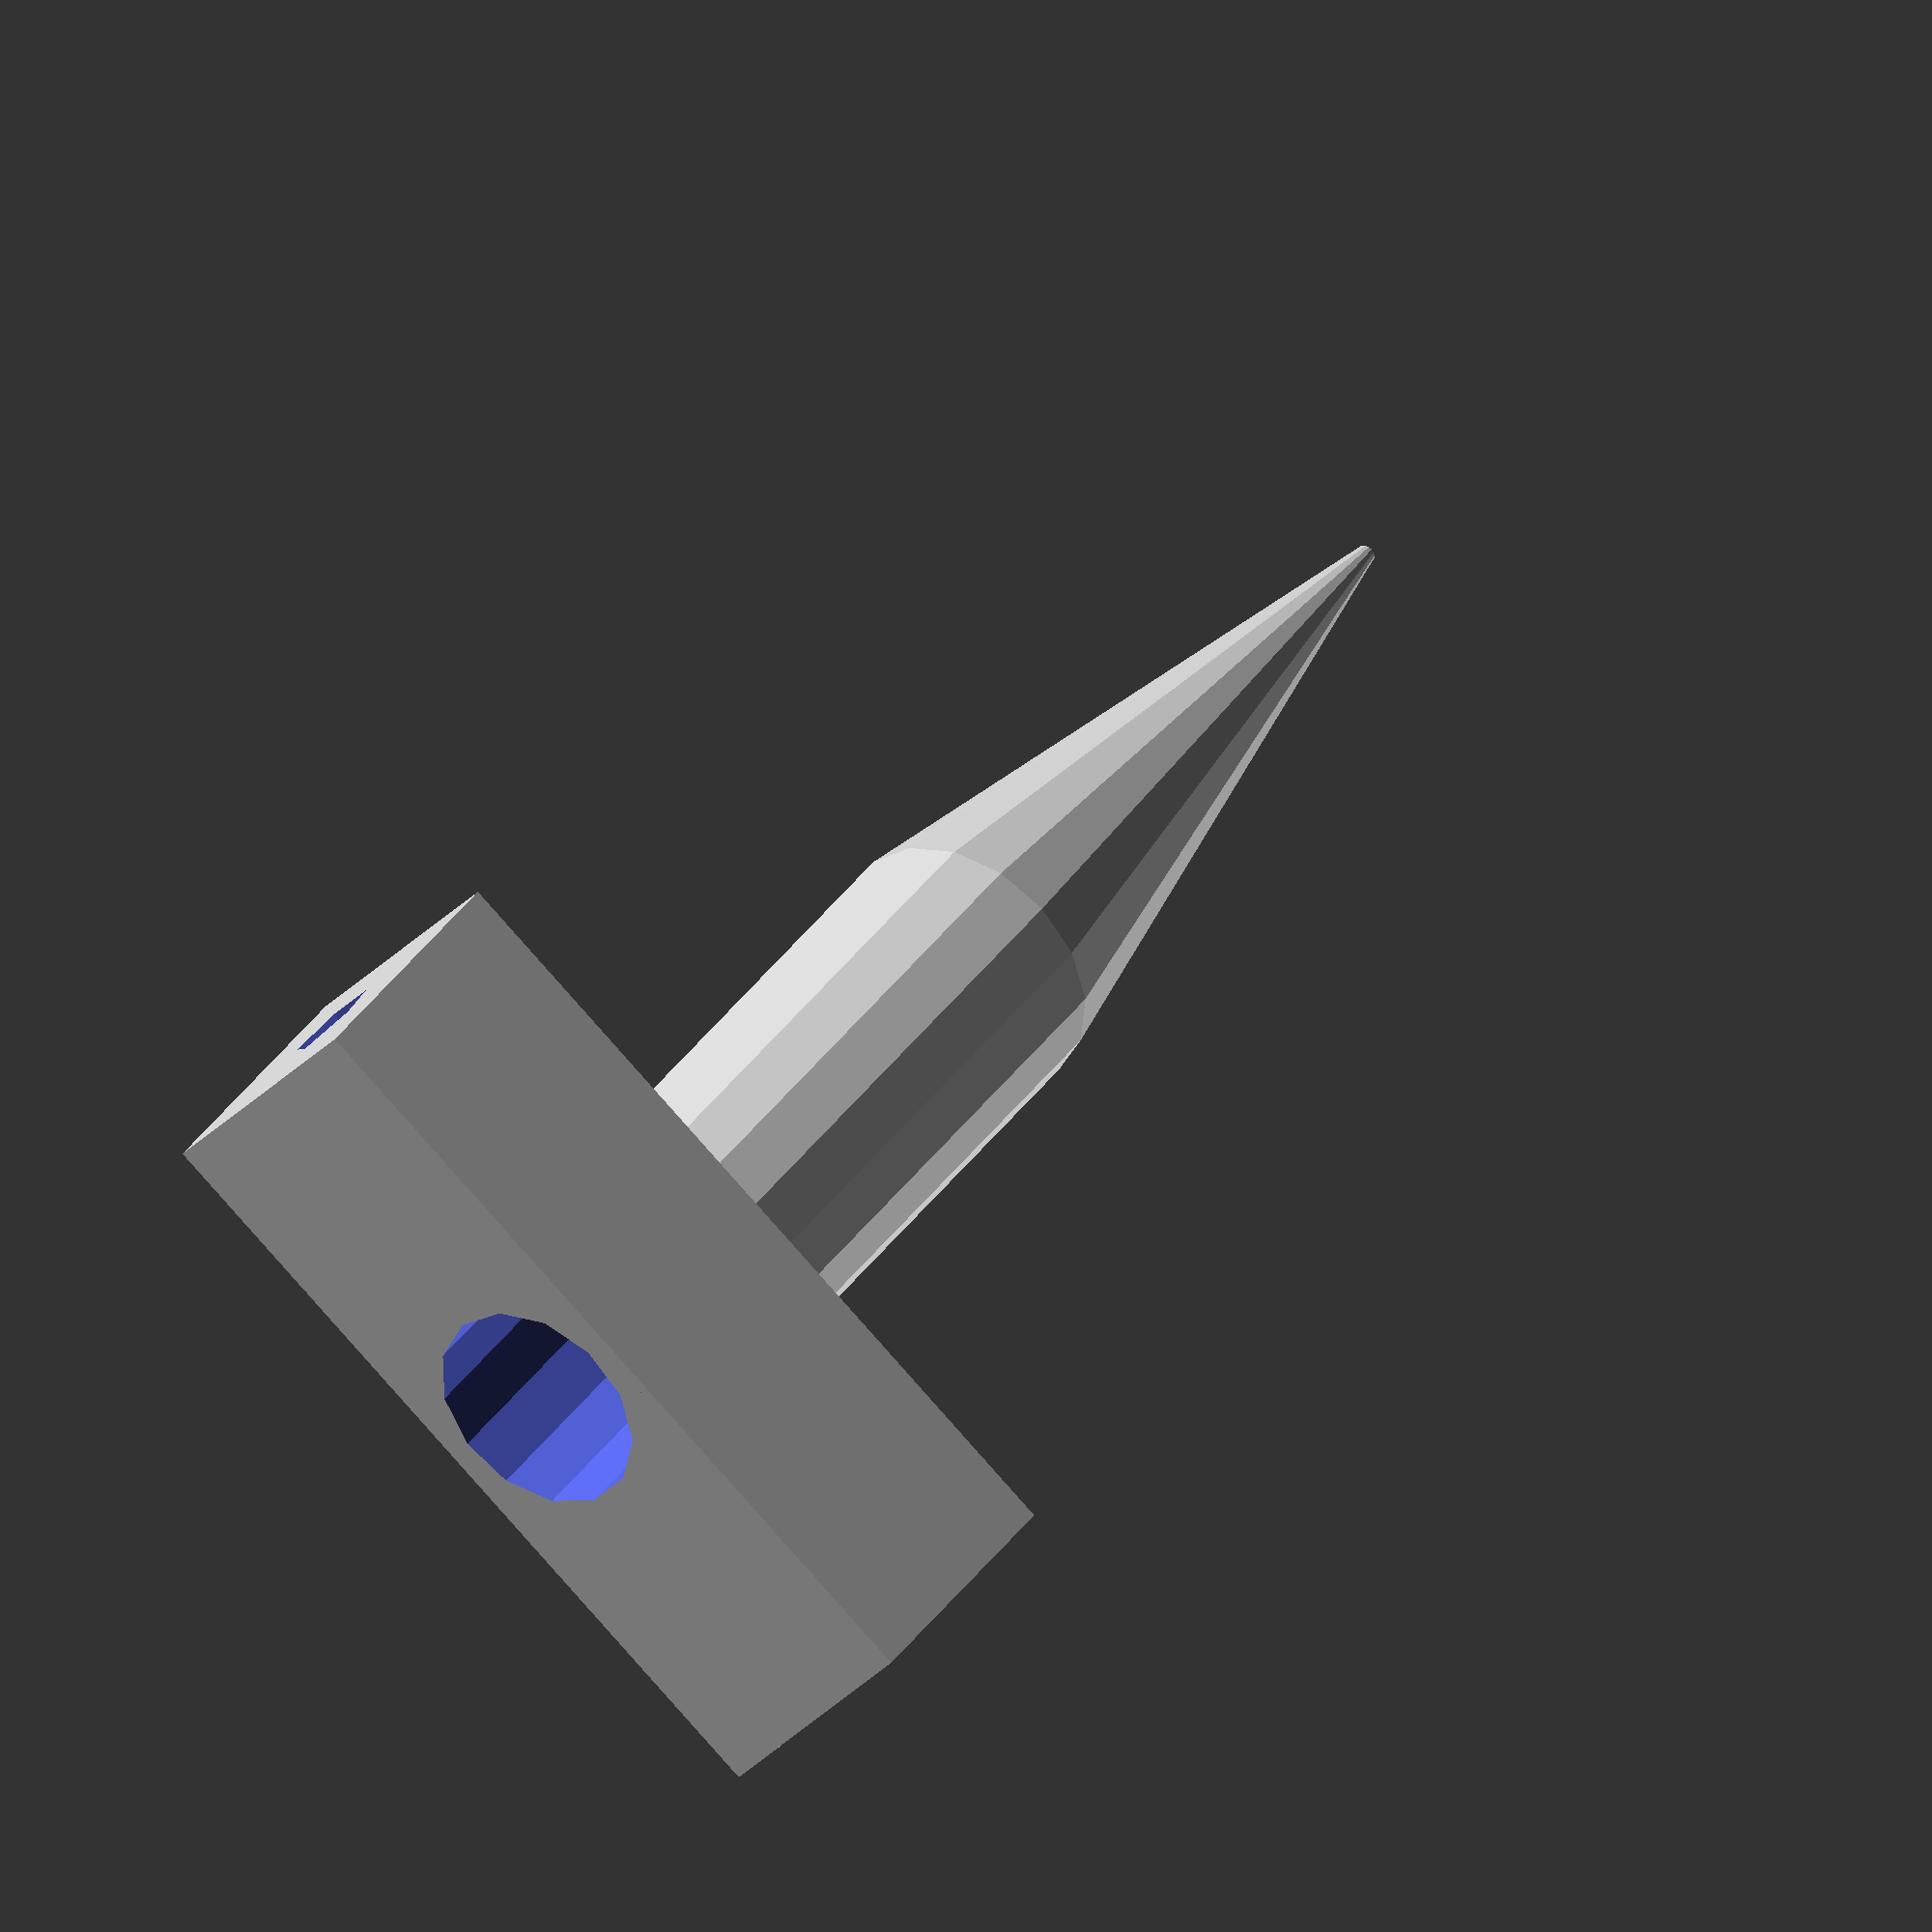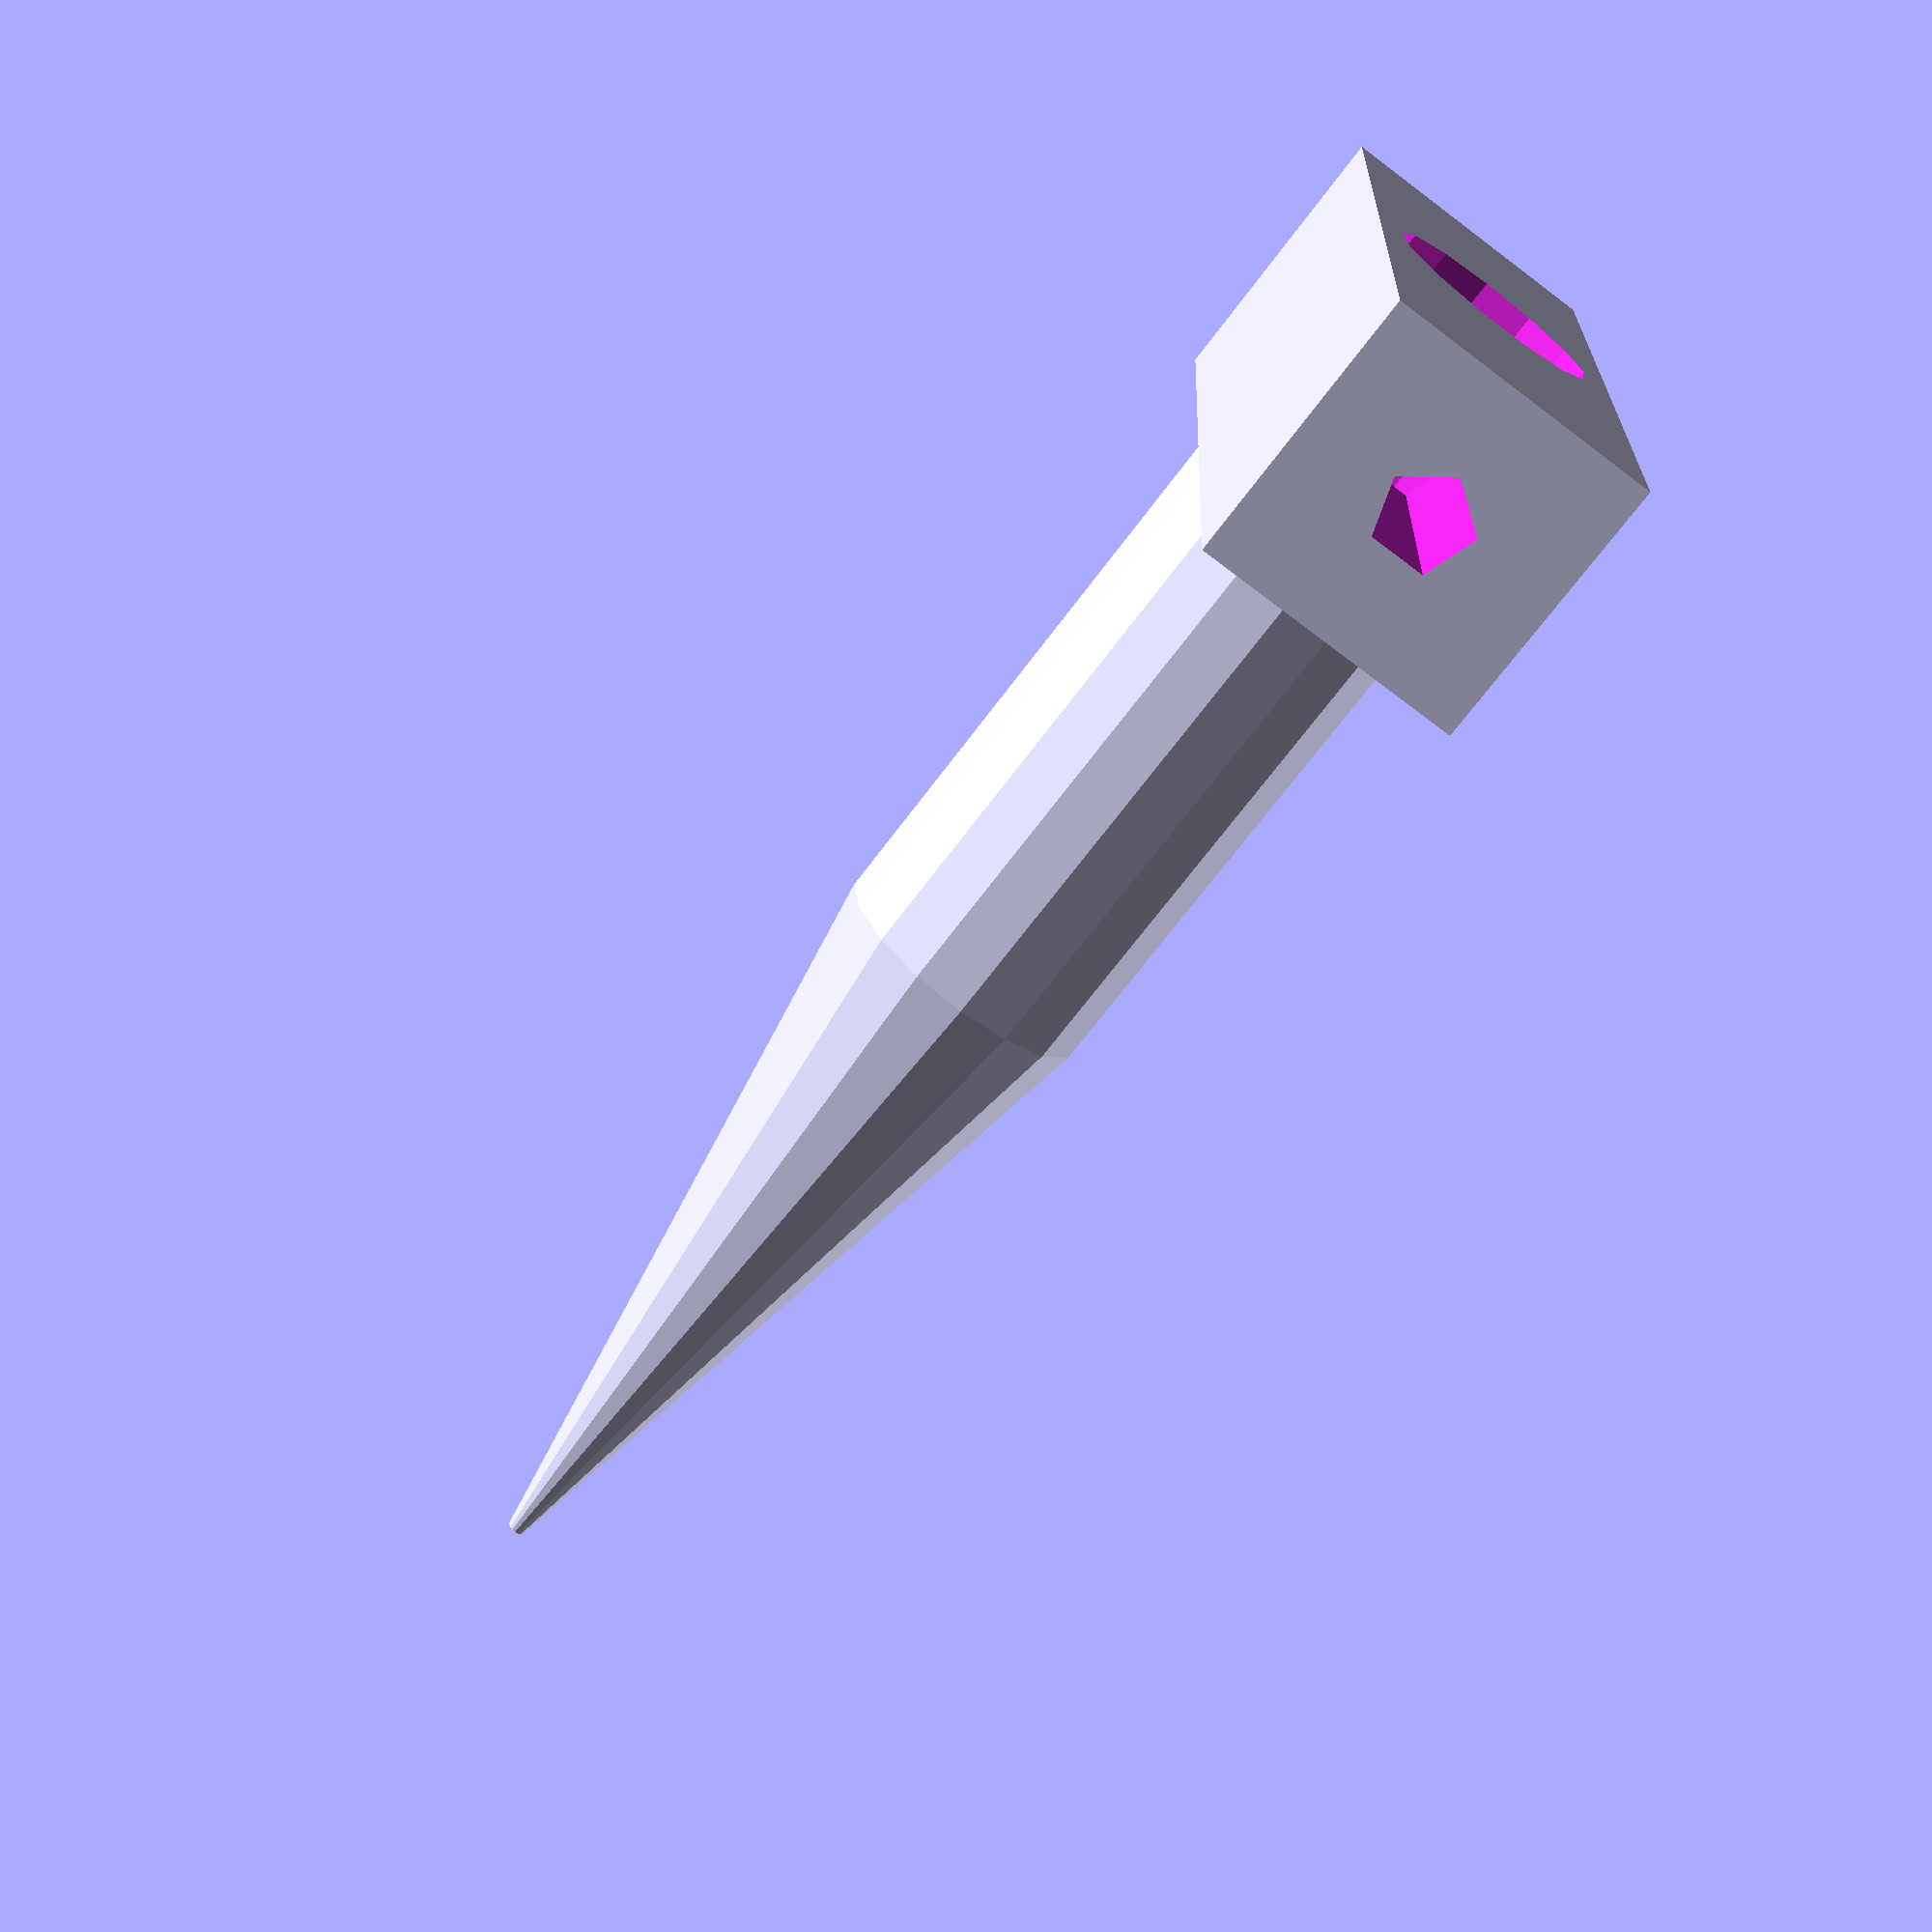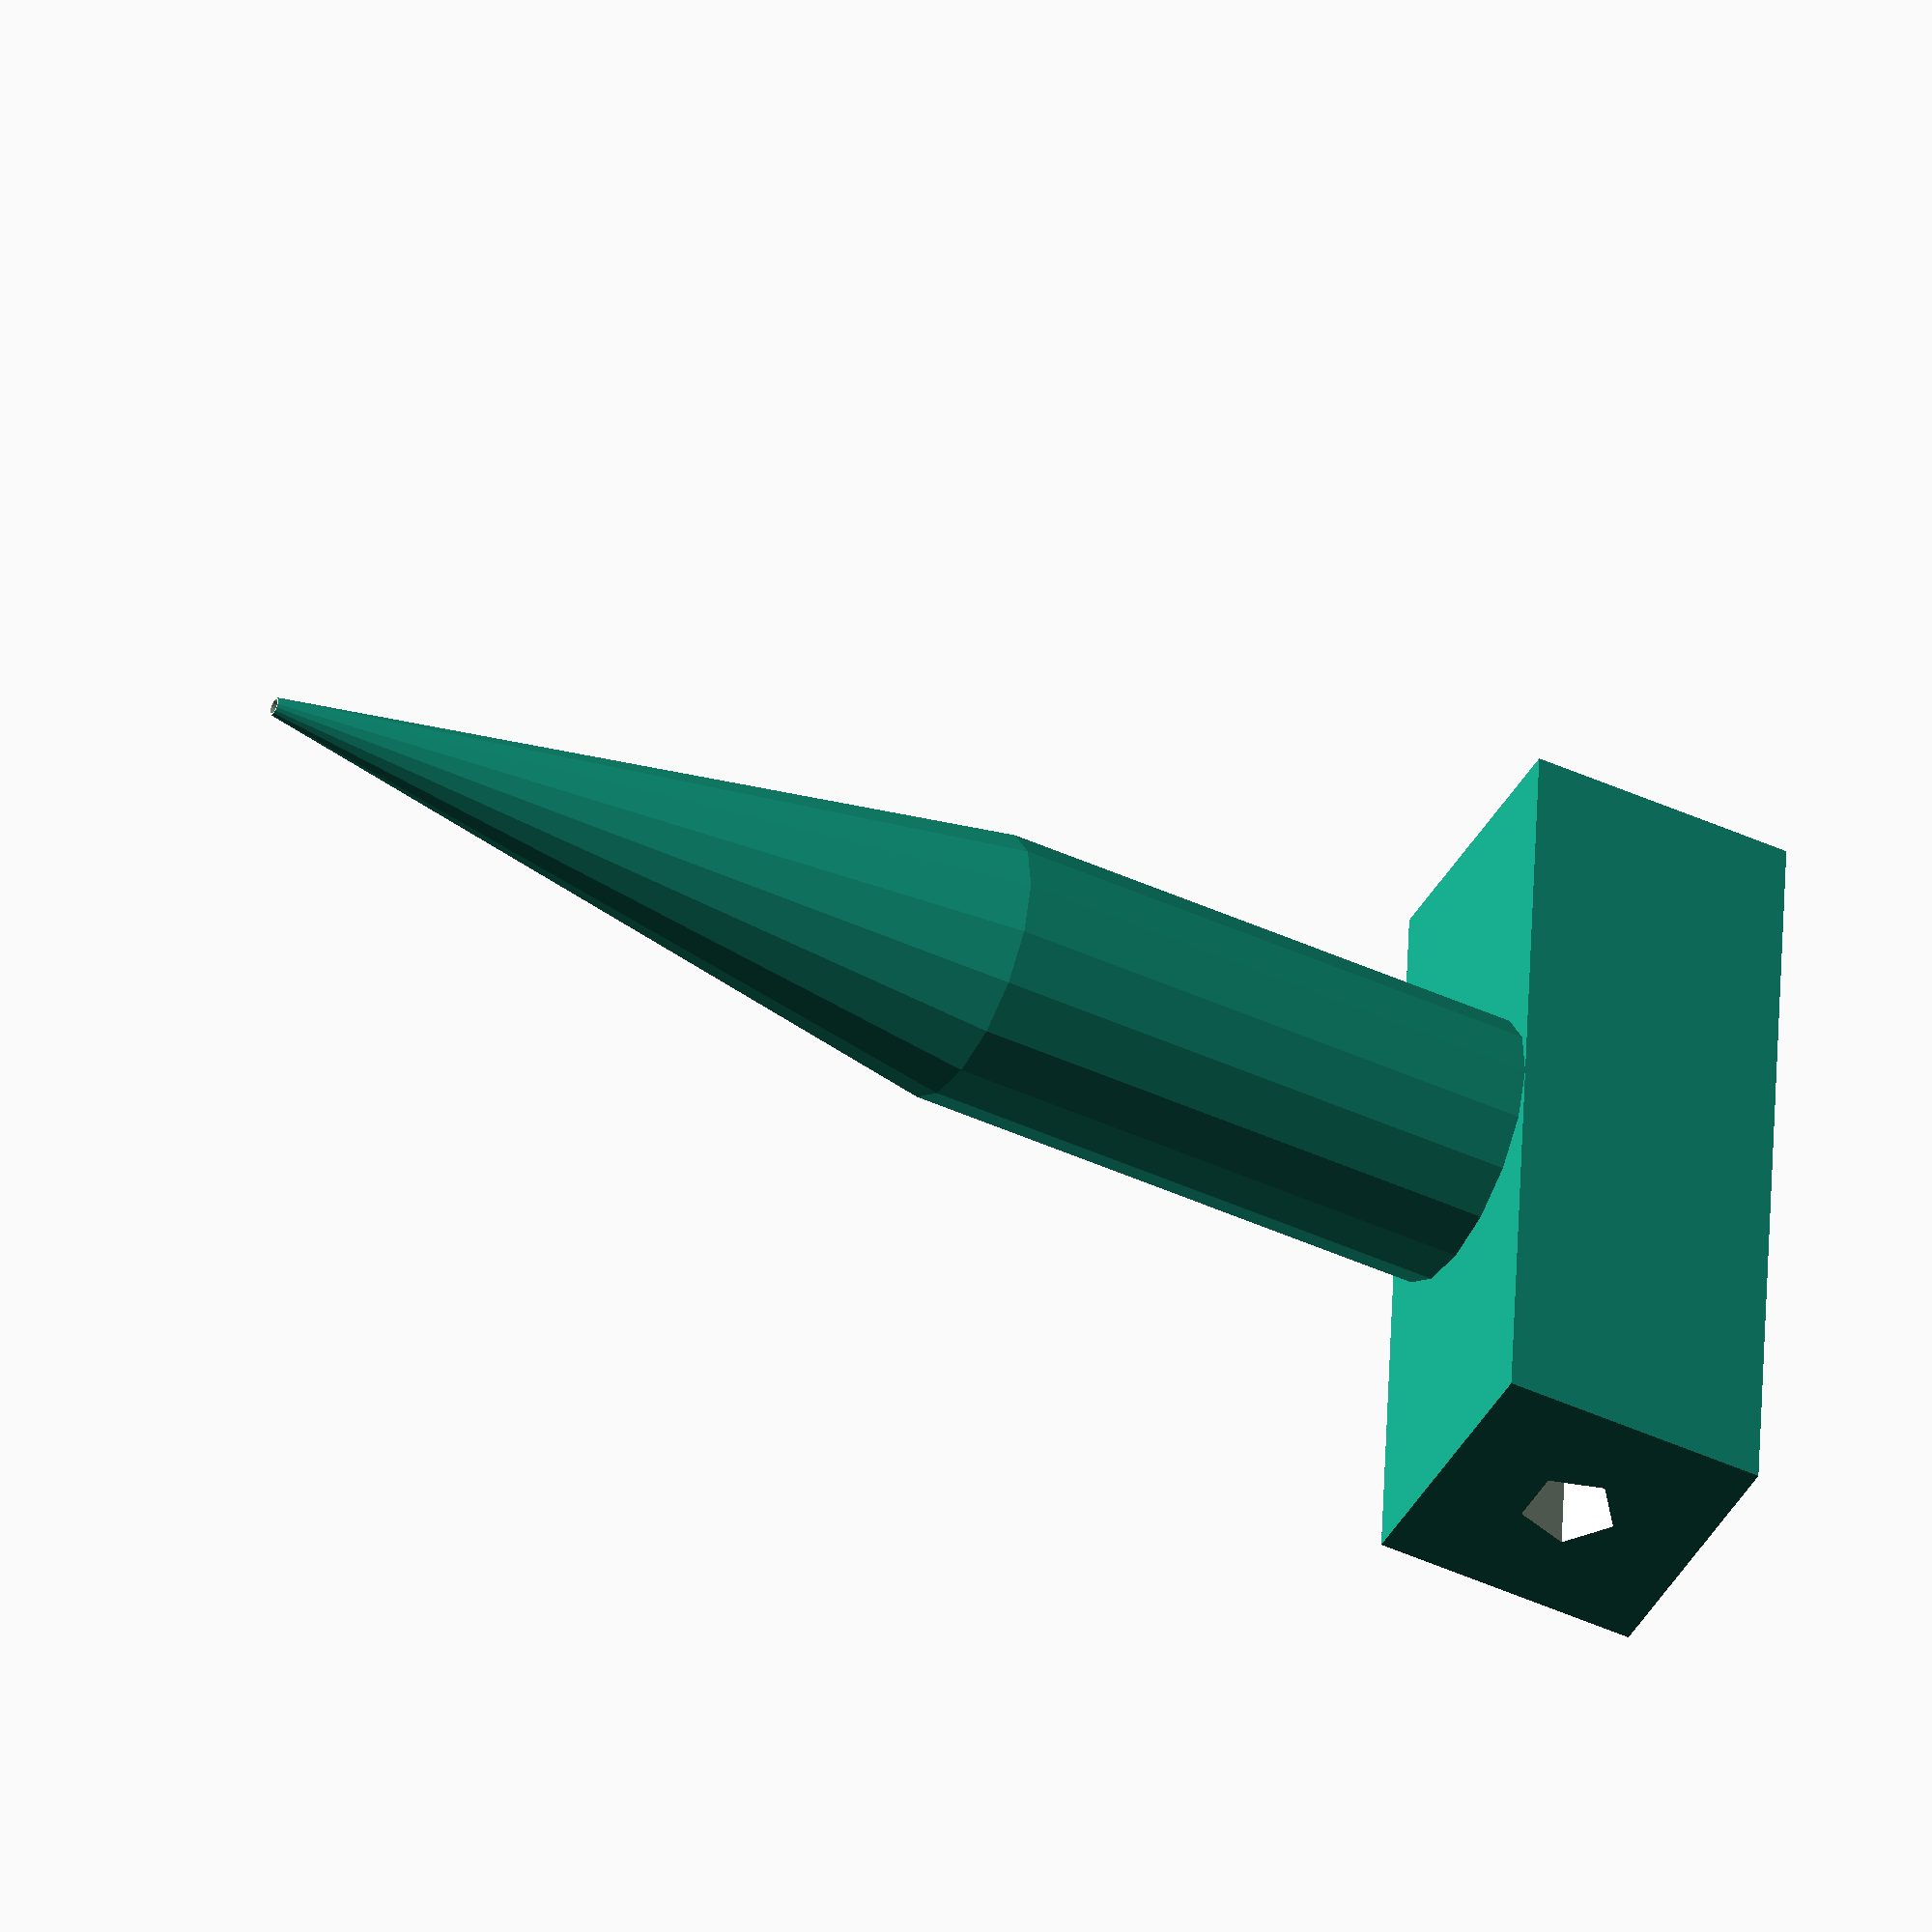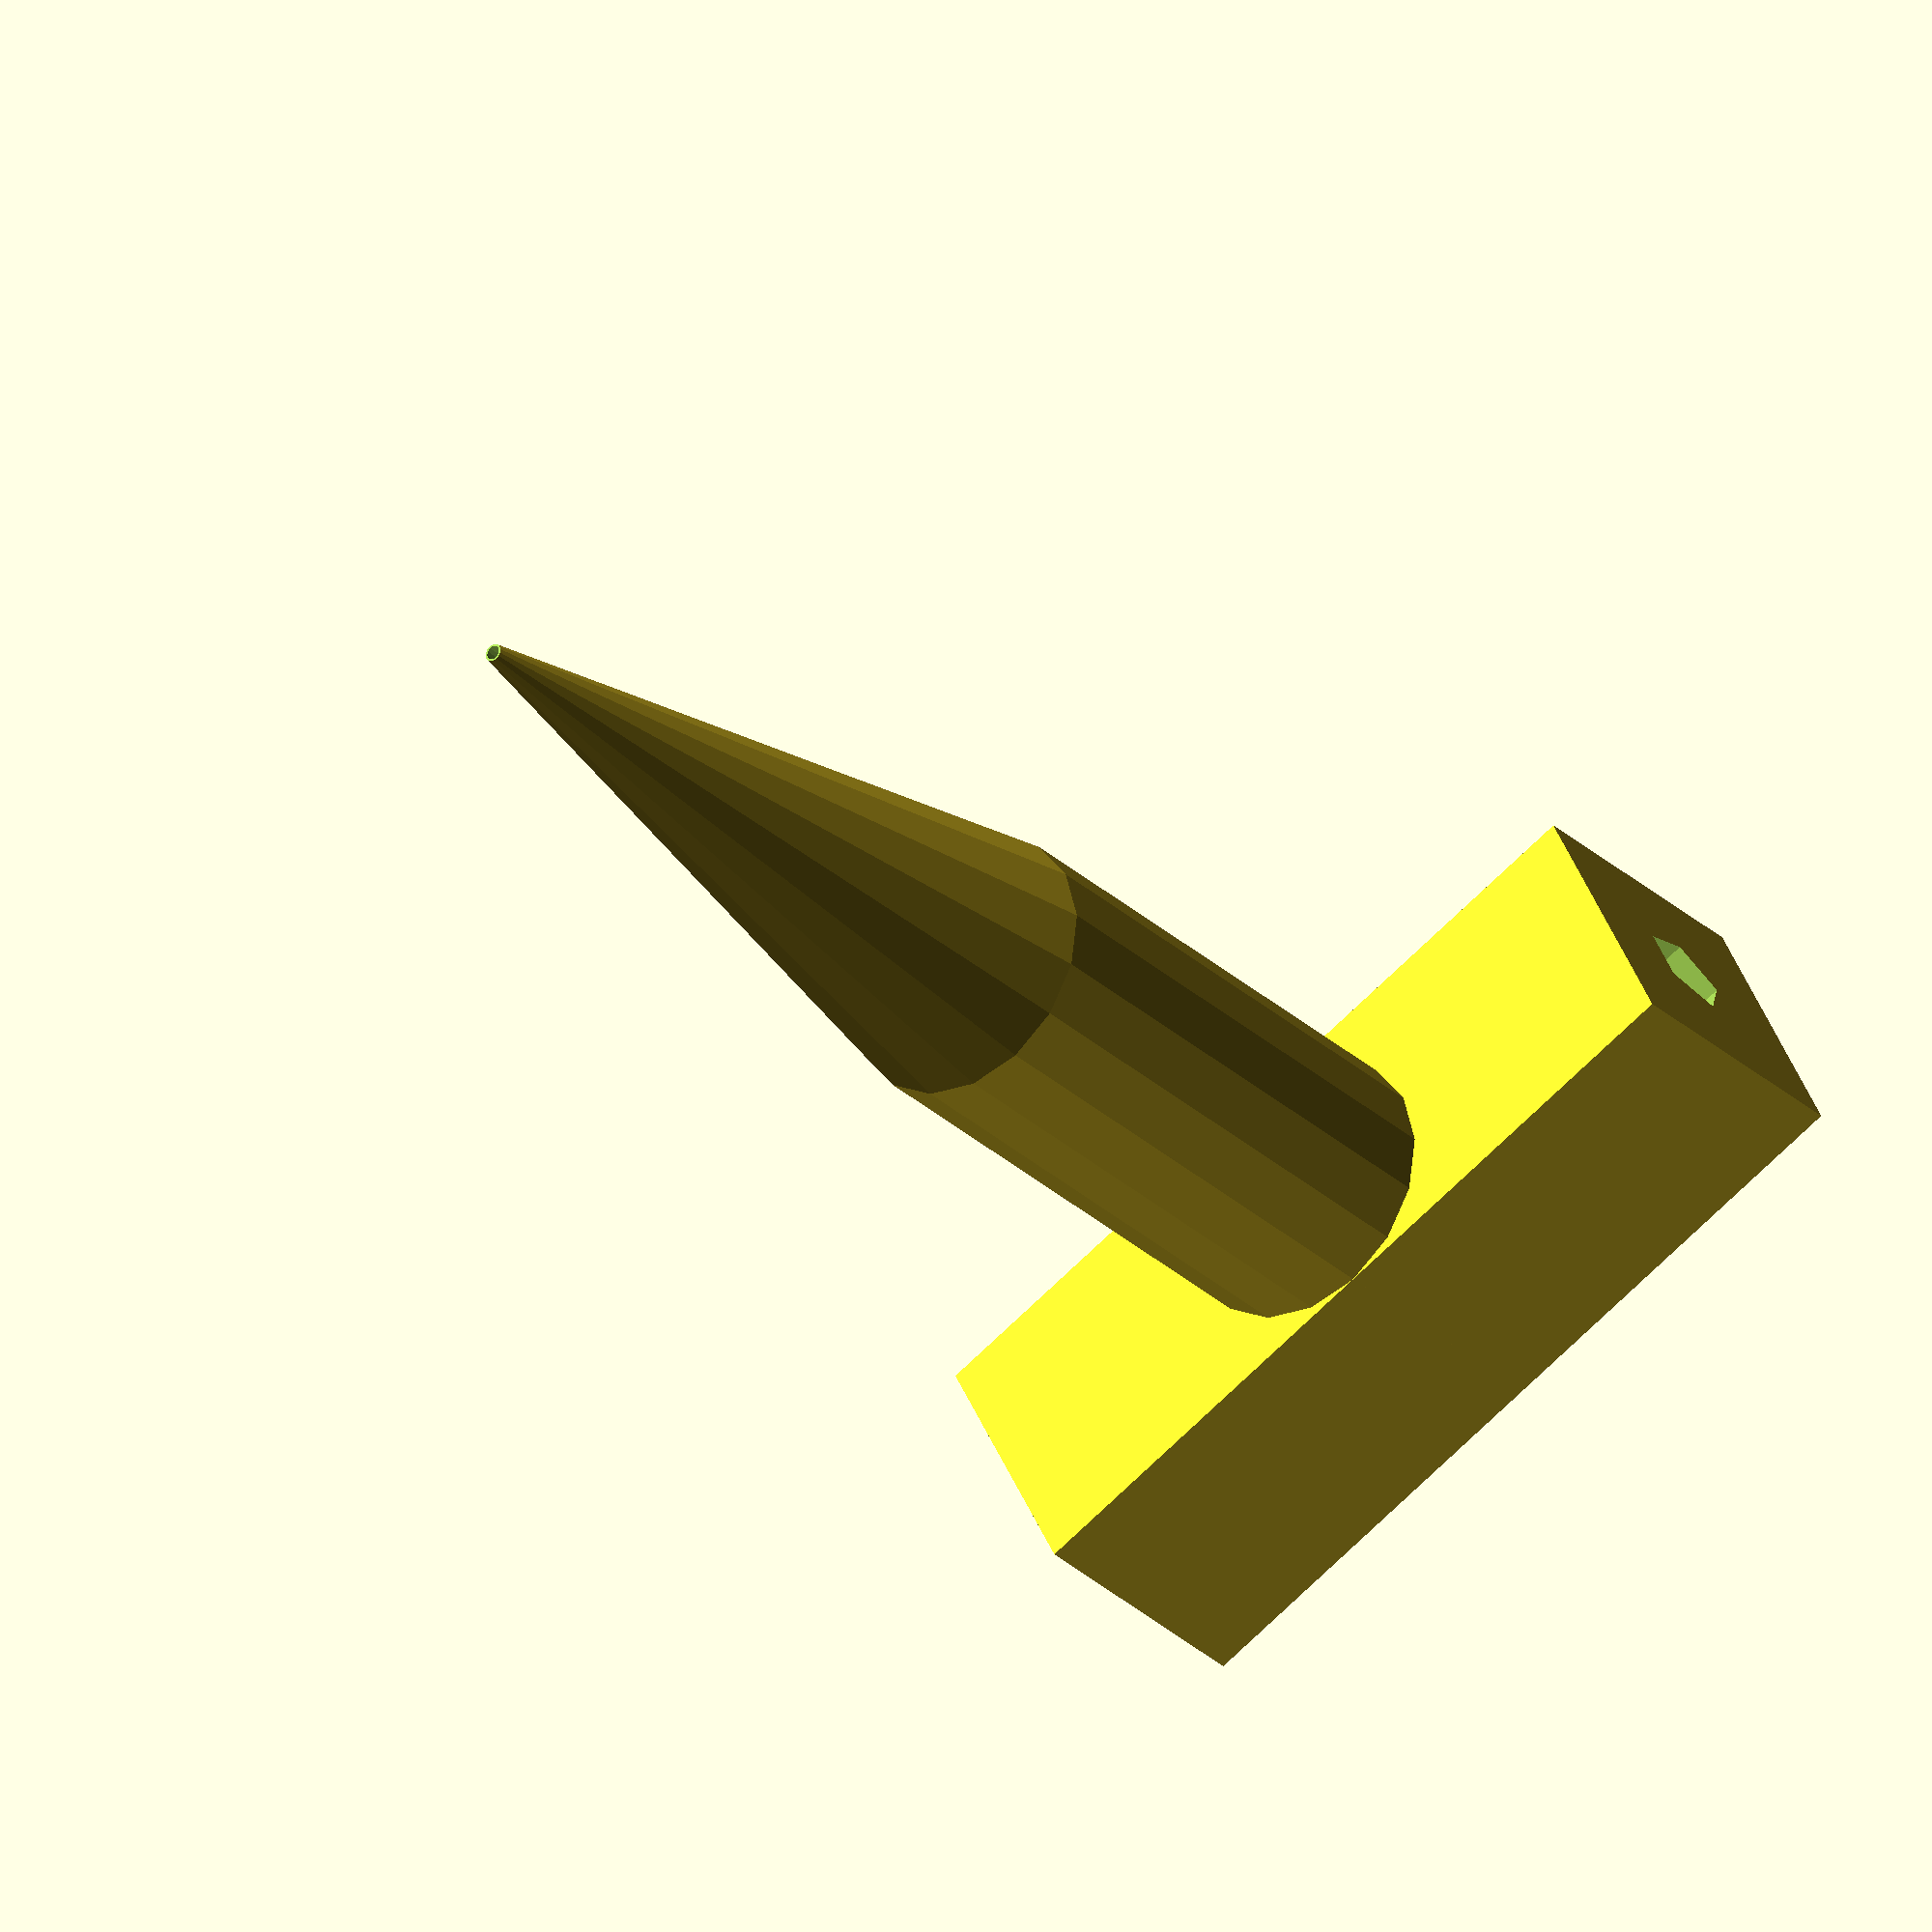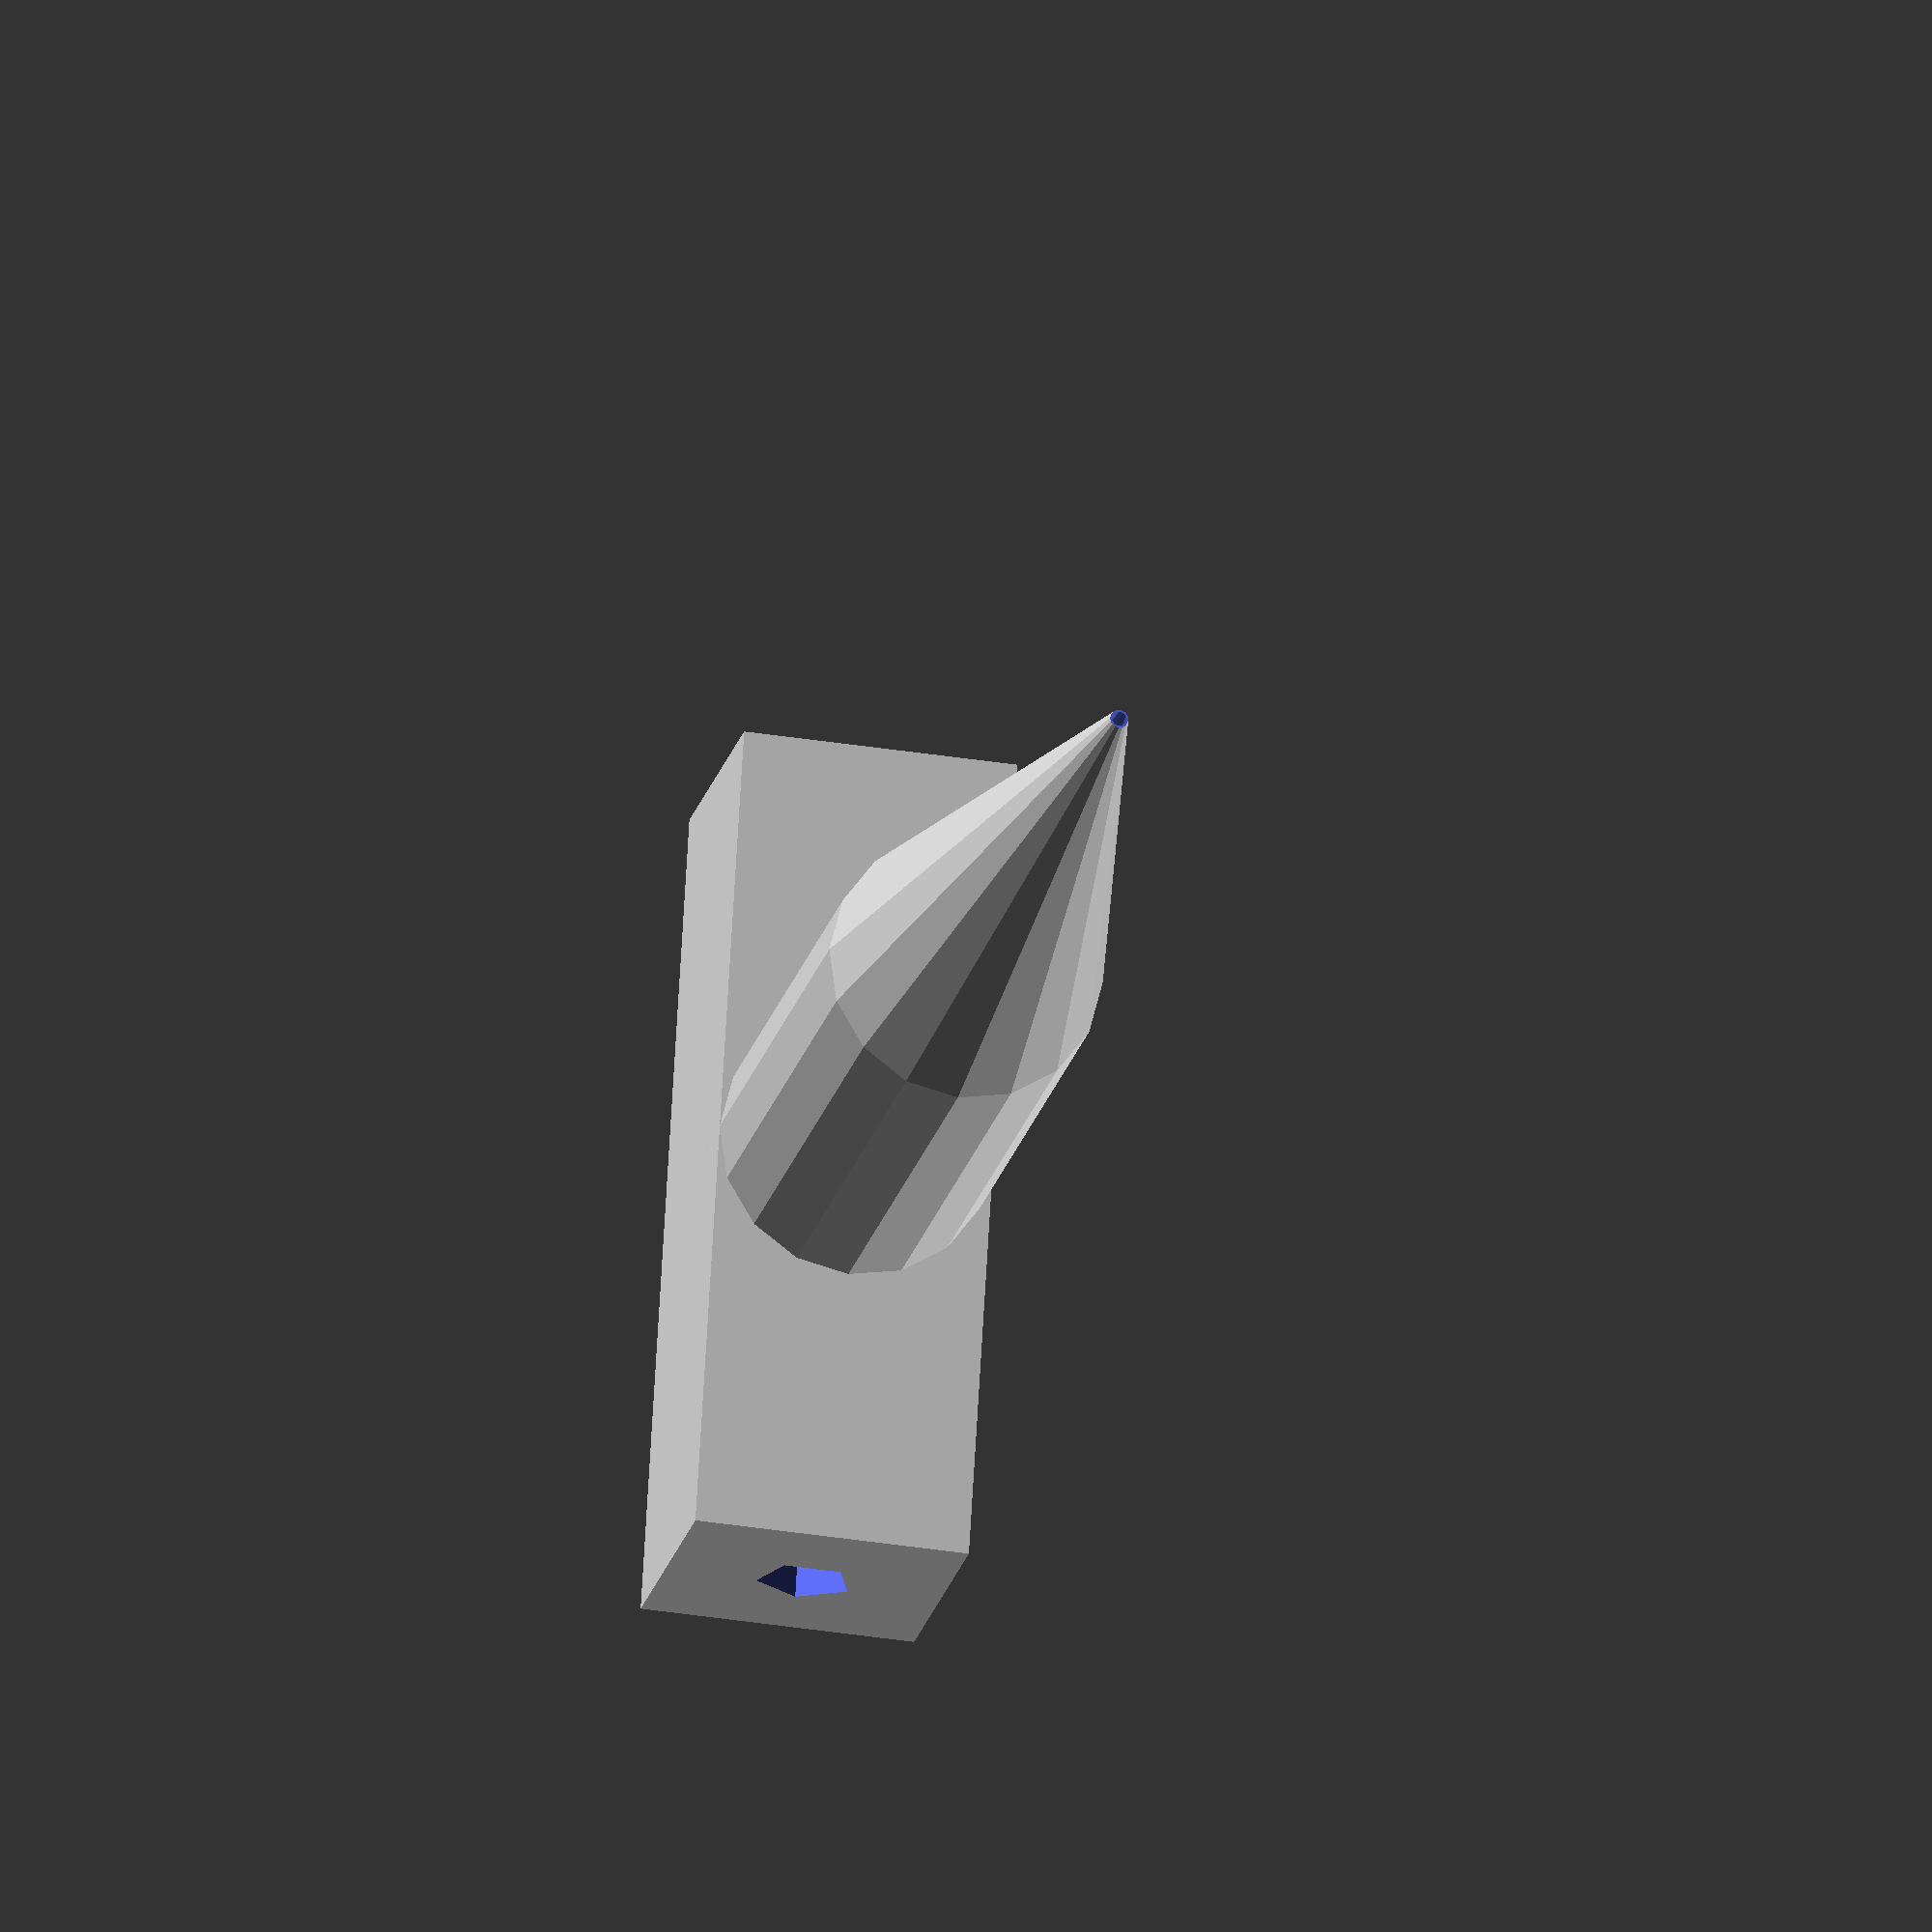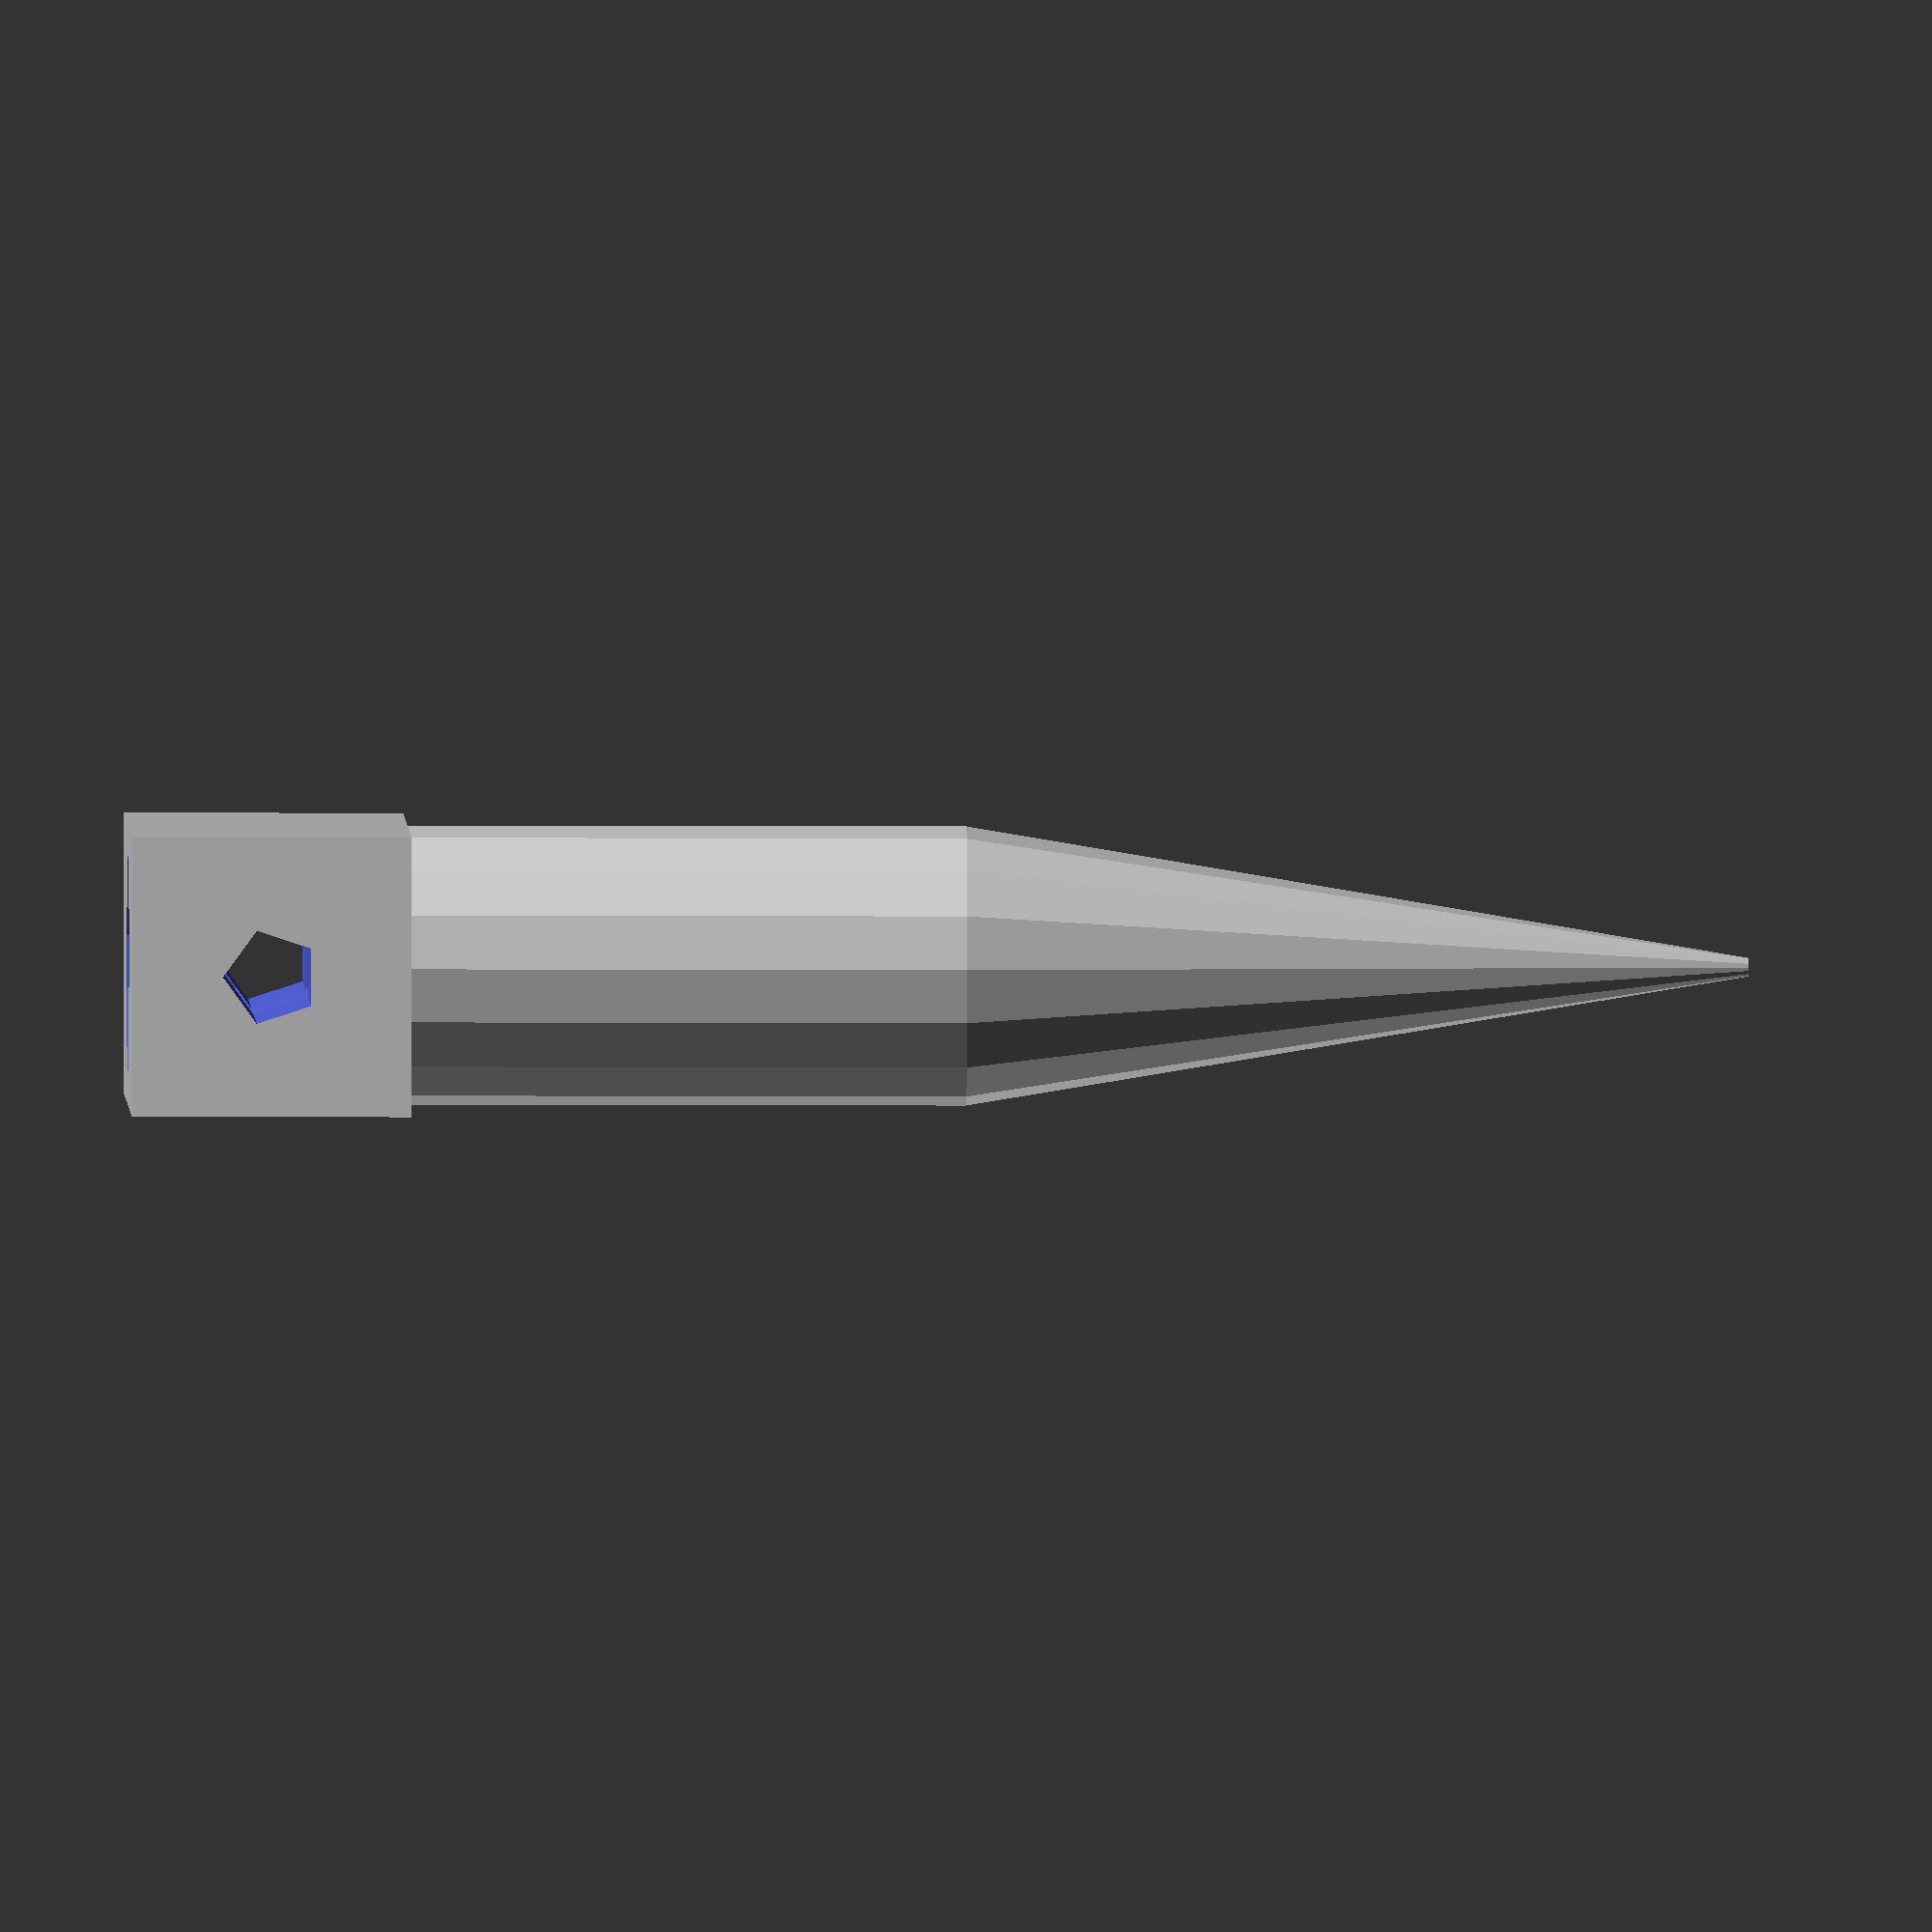
<openscad>
// THIS IS A WIRE GUIDER TO DIRECT THE PATH OF WIRE IN A SOLAR ASSEMBLER

innerDia = 8;
outerDia = 10;
lengths = 30; // length of cones, cylinders, etc
tipCut = 2; // how much of the tip of the cone to cut off
tipSizeCompare = 1; // a block to visualize wire exit hole
screwDia = 3.5; // diameter of screwhole for pivoting

difference() {
	union() {
		hull() {
			cylinder(r1 = outerDia/2, r2 = 0, h = lengths); // outer cone
			translate([ 0, 0, -1 * lengths]) cylinder(r = outerDia/2, h = lengths); // shaft
			}
		translate([ -0.5 * lengths, -0.5 * outerDia, -1 * lengths ]) cube(size = [30,outerDia,outerDia], center = false);
		}
	hull() {
			cylinder(r1 = innerDia/2, r2 = 0, h = lengths);
			translate([ 0, 0, -1 * lengths - 1 ]) cylinder(r = innerDia/2, h = lengths);
		}
	translate([ -5, -5, lengths - tipCut ]) cube(size = 10); 
	translate([ -0.5 * lengths - 1, 0, -1 * lengths + outerDia/2]) rotate(a=[0,90,0]) cylinder(r = screwDia/2, h = lengths + 2, $fs = 10);
	}
// translate([ -0.5 * tipSizeCompare, 0, lengths - tipCut ]) cube(size = tipSizeCompare, center = false); // uncomment this only to compare it to the opening size

</openscad>
<views>
elev=142.1 azim=140.6 roll=329.2 proj=o view=wireframe
elev=69.8 azim=267.3 roll=143.1 proj=p view=wireframe
elev=225.4 azim=94.1 roll=117.8 proj=o view=wireframe
elev=210.2 azim=333.6 roll=142.8 proj=o view=solid
elev=198.8 azim=93.4 roll=191.3 proj=o view=wireframe
elev=188.4 azim=349.9 roll=270.6 proj=o view=wireframe
</views>
